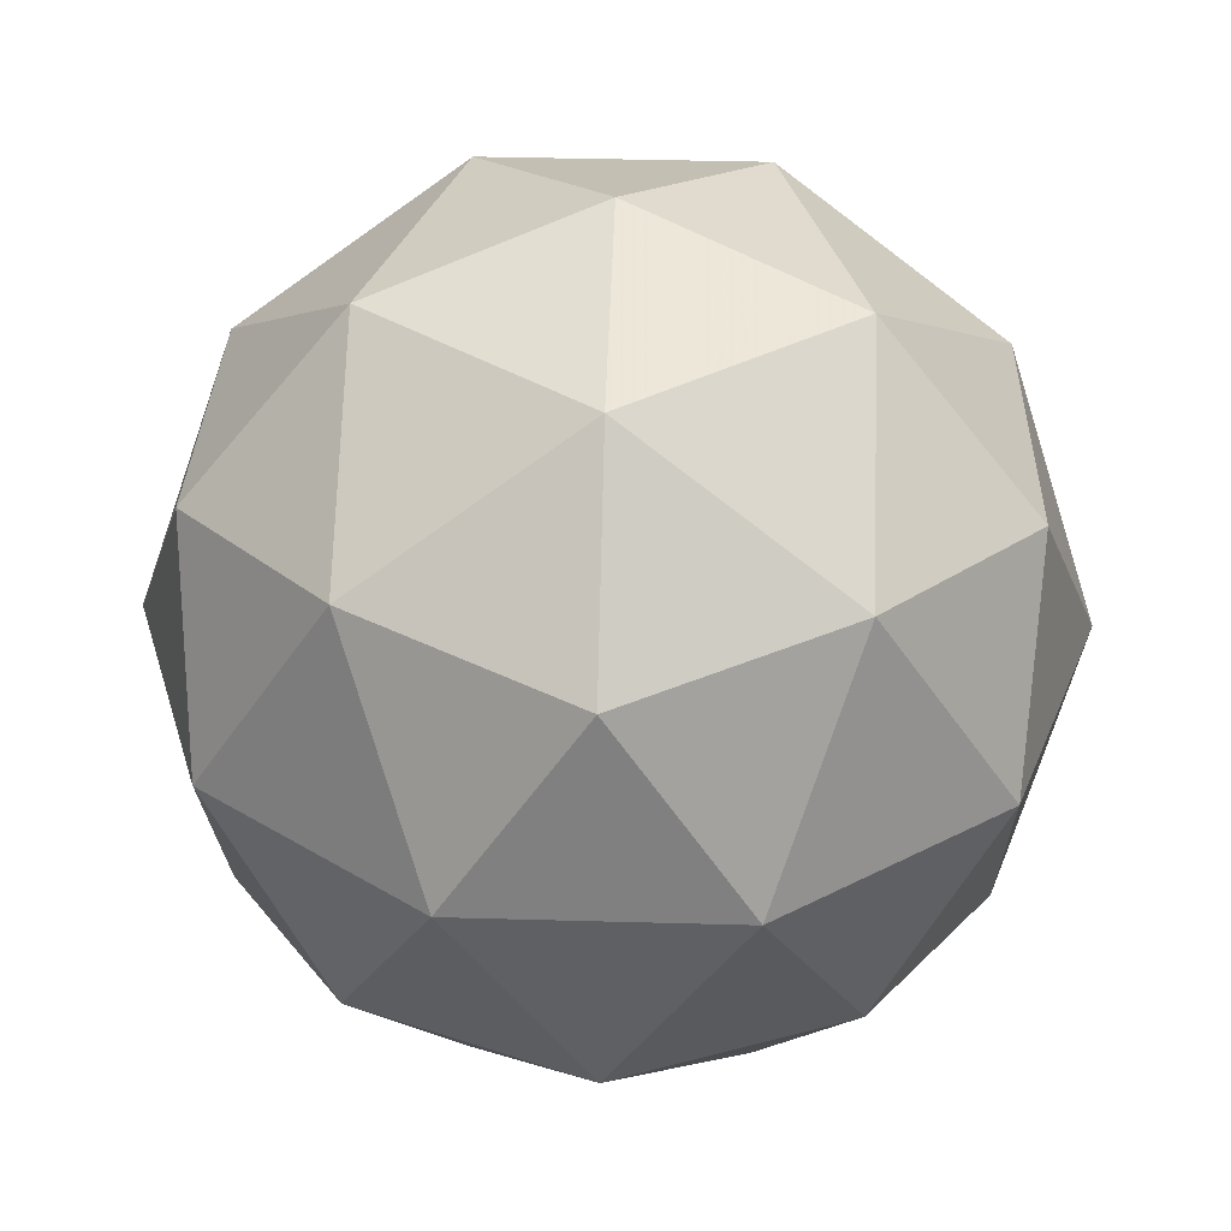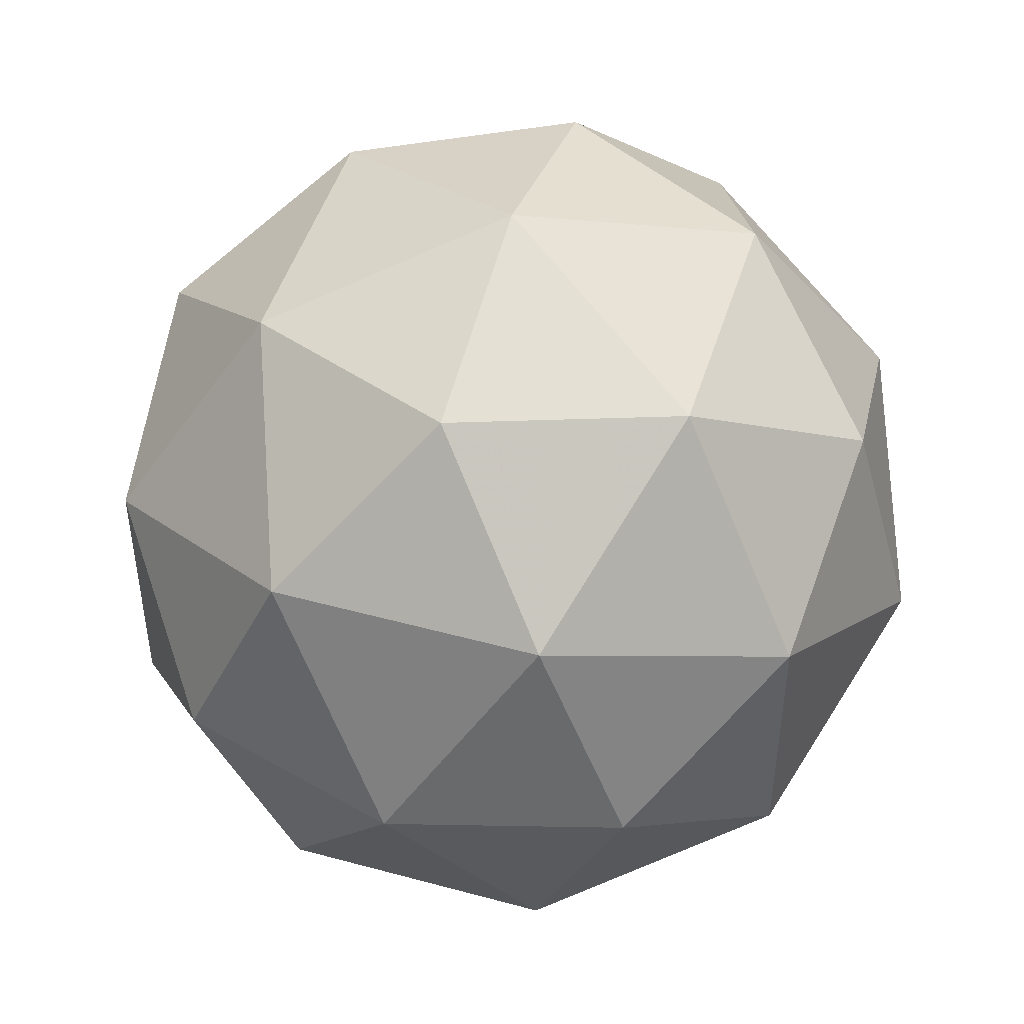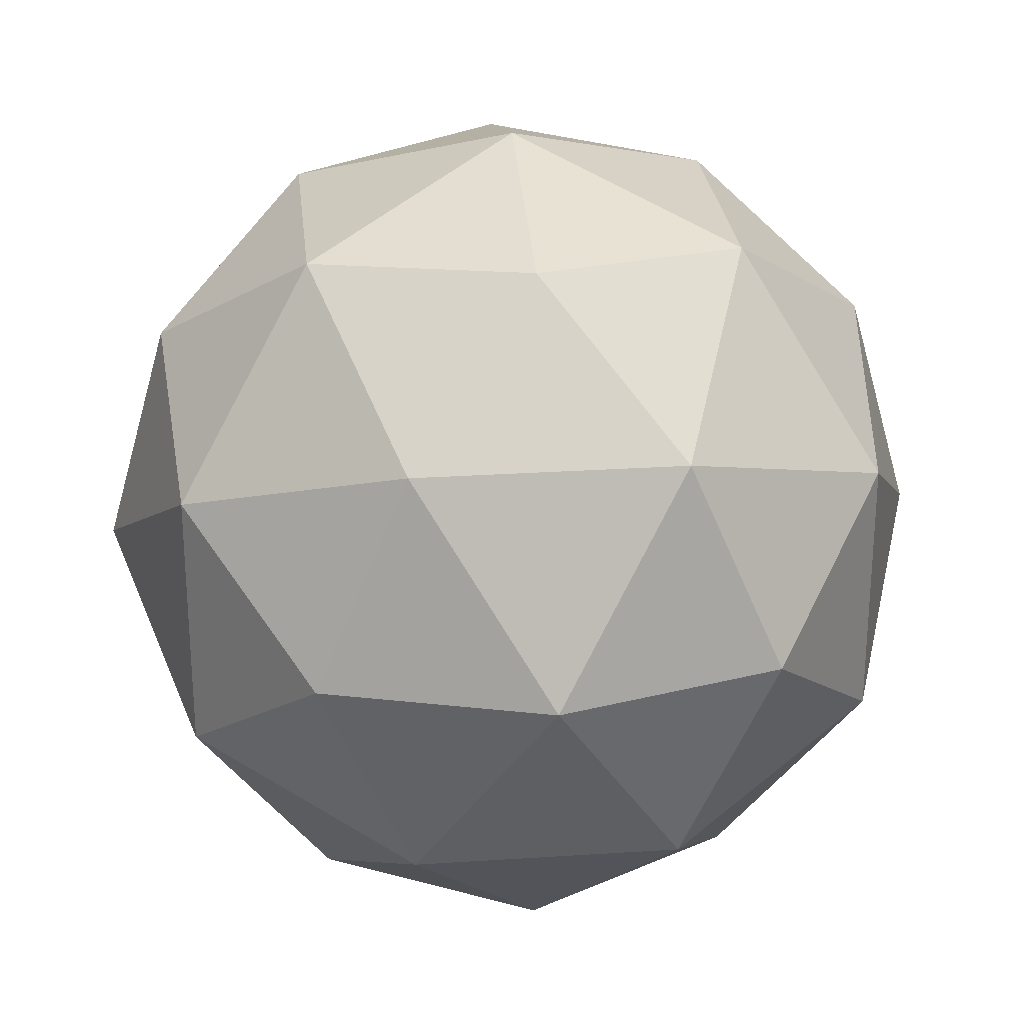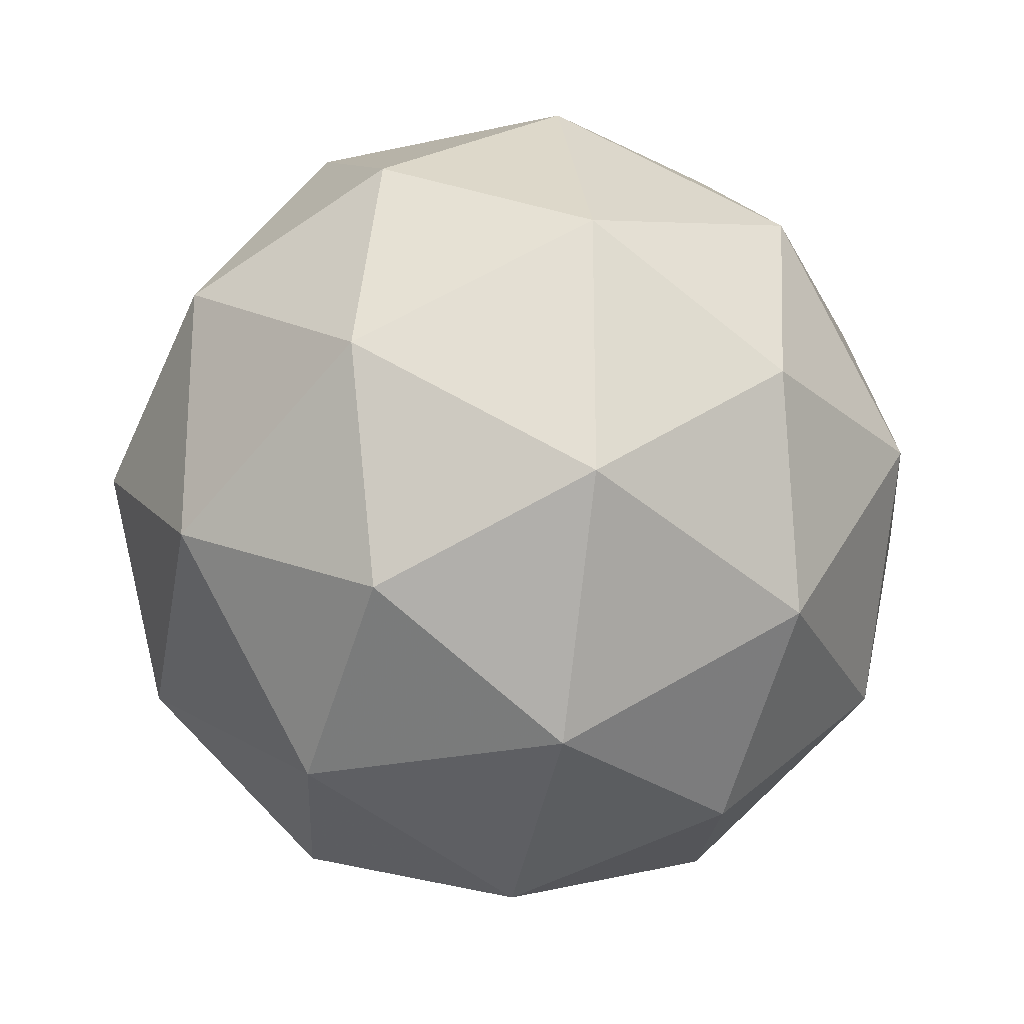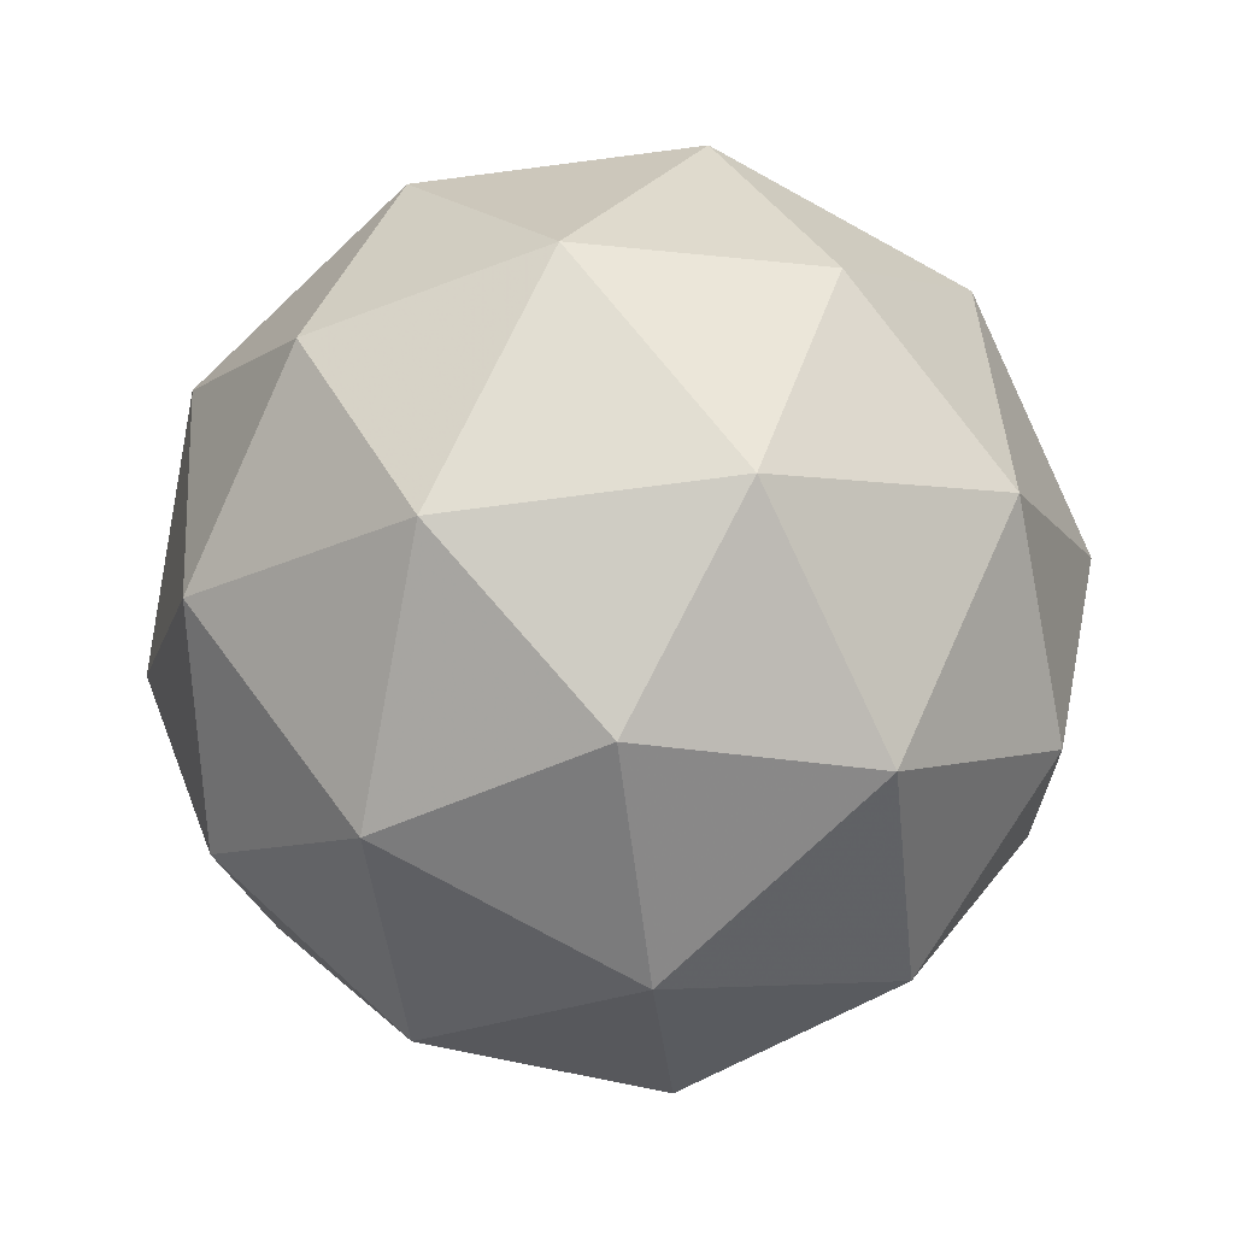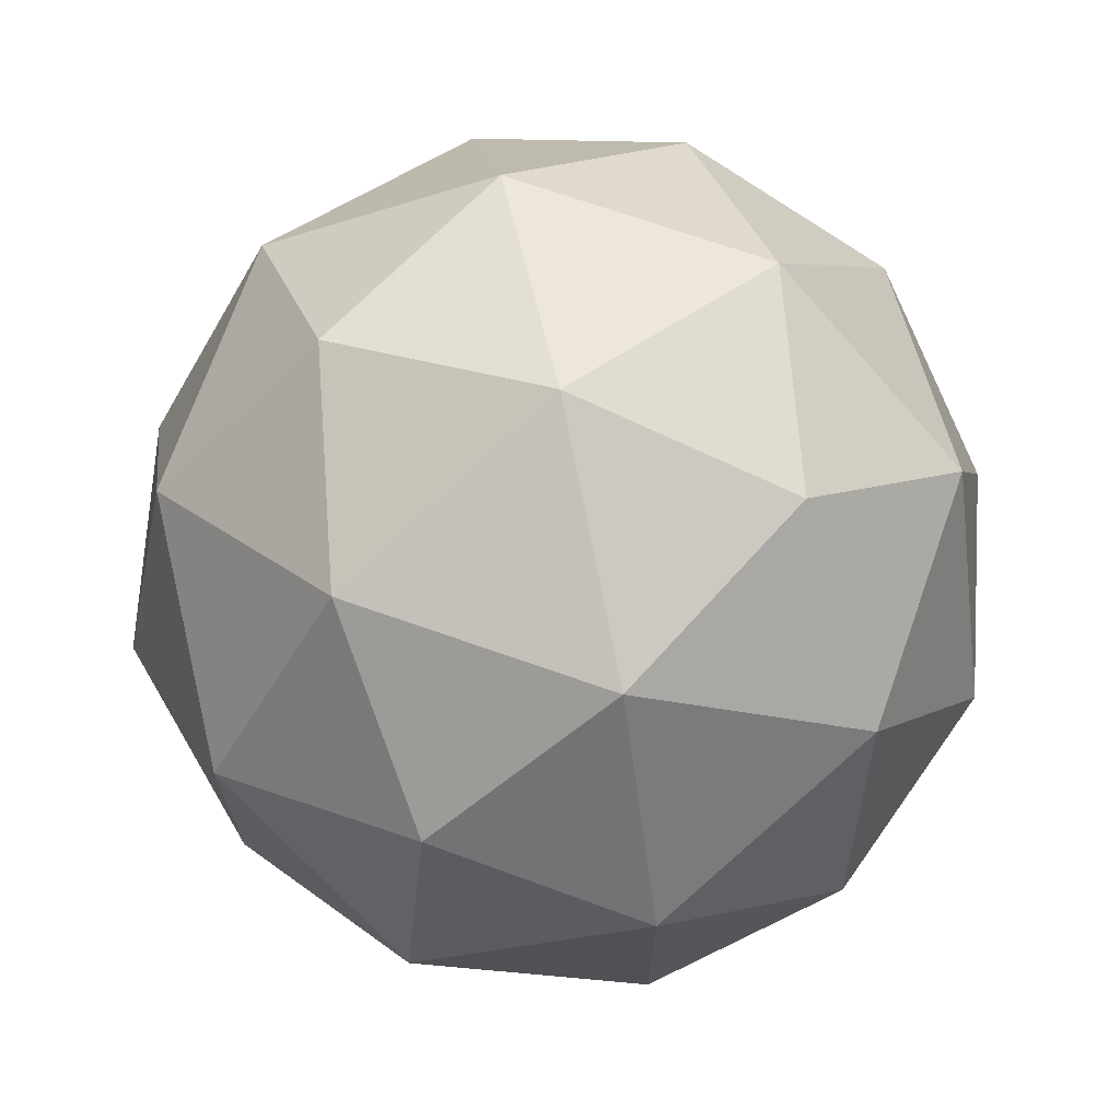
<metadata>
{"format":"obj","ext":"obj","renderer":"f3d","projection":"perspective","resolution":1024,"background":"white","views":[{"elev":36.8,"azim":92.1,"up":"+Y"},{"elev":48.2,"azim":-14.7,"up":"+Z"},{"elev":26.6,"azim":-37.6,"up":"+Z"},{"elev":-23.6,"azim":-101.0,"up":"+Z"},{"elev":-77.1,"azim":-118.7,"up":"+Y"},{"elev":70.2,"azim":-102.3,"up":"+Z"}]}
</metadata>
<code>
g ASHR-i1-g135-s134
v 6822 -1292 -705.6
v 6912 -1260 -640.7
v 6788 -1260 -600.6
v 6974 -1175 -595.2
v 7001 -1192 -705.6
v 6712 -1260 -705.6
v 6788 -1260 -810.6
v 6912 -1260 -770.5
v 7022 -1082 -640.7
v 6764 -1175 -527
v 6878 -1192 -535.7
v 6822 -1082 -495.6
v 6635 -1175 -705.6
v 6678 -1192 -600.6
v 6623 -1082 -640.7
v 6764 -1175 -884.2
v 6678 -1192 -810.6
v 6699 -1082 -875.5
v 6974 -1175 -816
v 6878 -1192 -875.5
v 6946 -1082 -875.5
v 6946 -1082 -535.7
v 6699 -1082 -535.7
v 6623 -1082 -770.5
v 6822 -1082 -915.6
v 7022 -1082 -770.5
v 6880 -987.7 -527
v 6967 -971.2 -600.6
v 6856 -902.9 -600.6
v 6670 -987.7 -595.2
v 6767 -971.2 -535.7
v 6733 -902.9 -640.7
v 6670 -987.7 -816
v 6644 -971.2 -705.6
v 6733 -902.9 -770.5
v 6880 -987.7 -884.2
v 6767 -971.2 -875.5
v 6856 -902.9 -810.6
v 7010 -987.7 -705.6
v 6967 -971.2 -810.6
v 6933 -902.9 -705.6
v 6822 -871.6 -705.6
f 1 2 3
f 4 2 5
f 1 3 6
f 1 6 7
f 1 7 8
f 4 5 9
f 10 11 12
f 13 14 15
f 16 17 18
f 19 20 21
f 4 9 22
f 10 12 23
f 13 15 24
f 16 18 25
f 19 21 26
f 27 28 29
f 30 31 32
f 33 34 35
f 36 37 38
f 39 40 41
f 41 38 42
f 41 40 38
f 40 36 38
f 38 35 42
f 38 37 35
f 37 33 35
f 35 32 42
f 35 34 32
f 34 30 32
f 32 29 42
f 32 31 29
f 31 27 29
f 29 41 42
f 29 28 41
f 28 39 41
f 26 40 39
f 26 21 40
f 21 36 40
f 25 37 36
f 25 18 37
f 18 33 37
f 24 34 33
f 24 15 34
f 15 30 34
f 23 31 30
f 23 12 31
f 12 27 31
f 22 28 27
f 22 9 28
f 9 39 28
f 21 25 36
f 21 20 25
f 20 16 25
f 18 24 33
f 18 17 24
f 17 13 24
f 15 23 30
f 15 14 23
f 14 10 23
f 12 22 27
f 12 11 22
f 11 4 22
f 9 26 39
f 9 5 26
f 5 19 26
f 8 20 19
f 8 7 20
f 7 16 20
f 7 17 16
f 7 6 17
f 6 13 17
f 6 14 13
f 6 3 14
f 3 10 14
f 5 8 19
f 5 2 8
f 2 1 8
f 3 11 10
f 3 2 11
f 2 4 11
f 2 4 11

</code>
